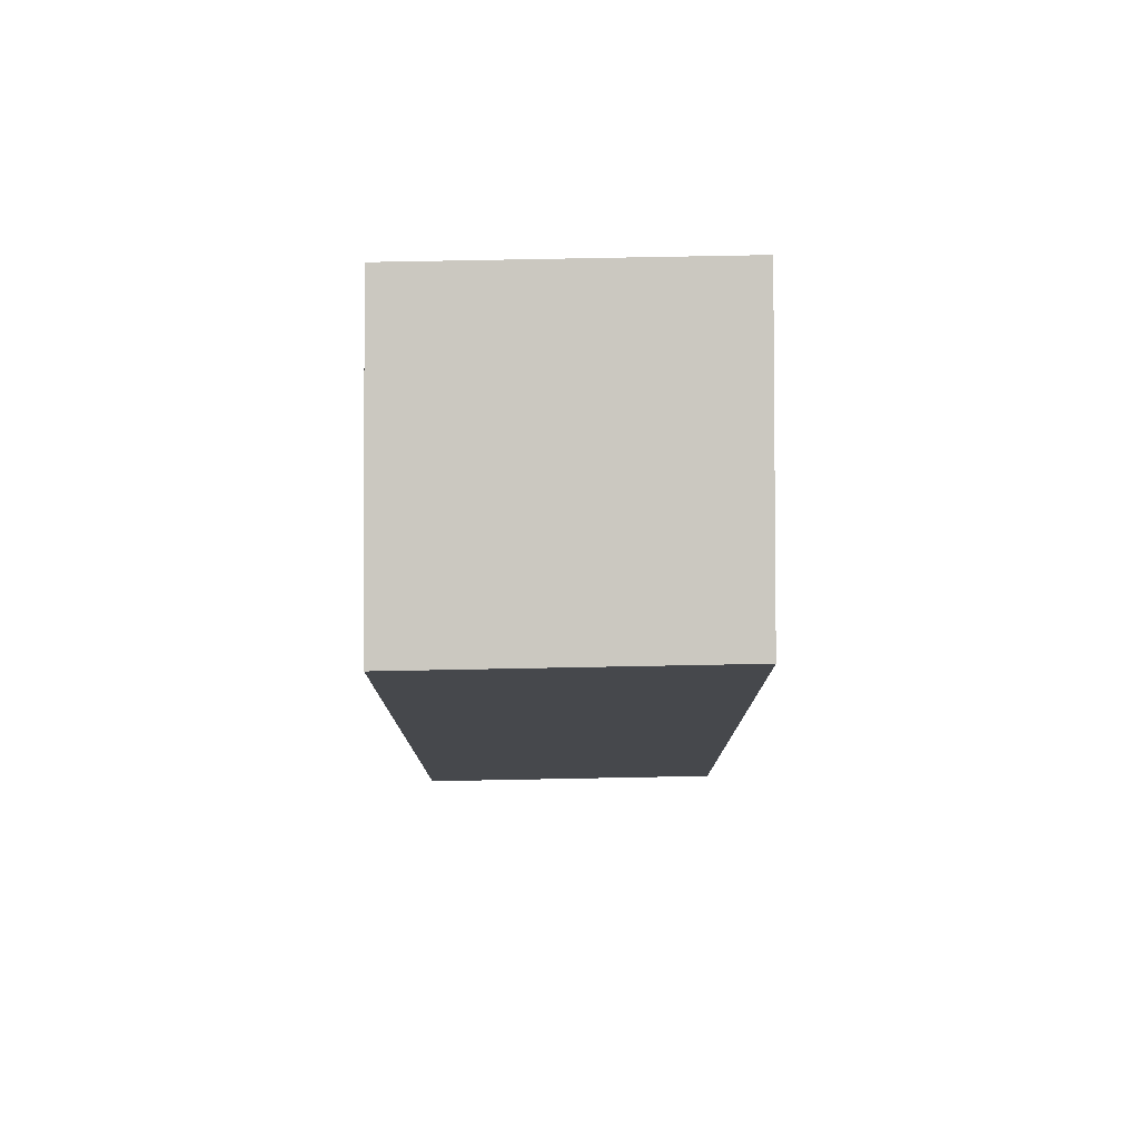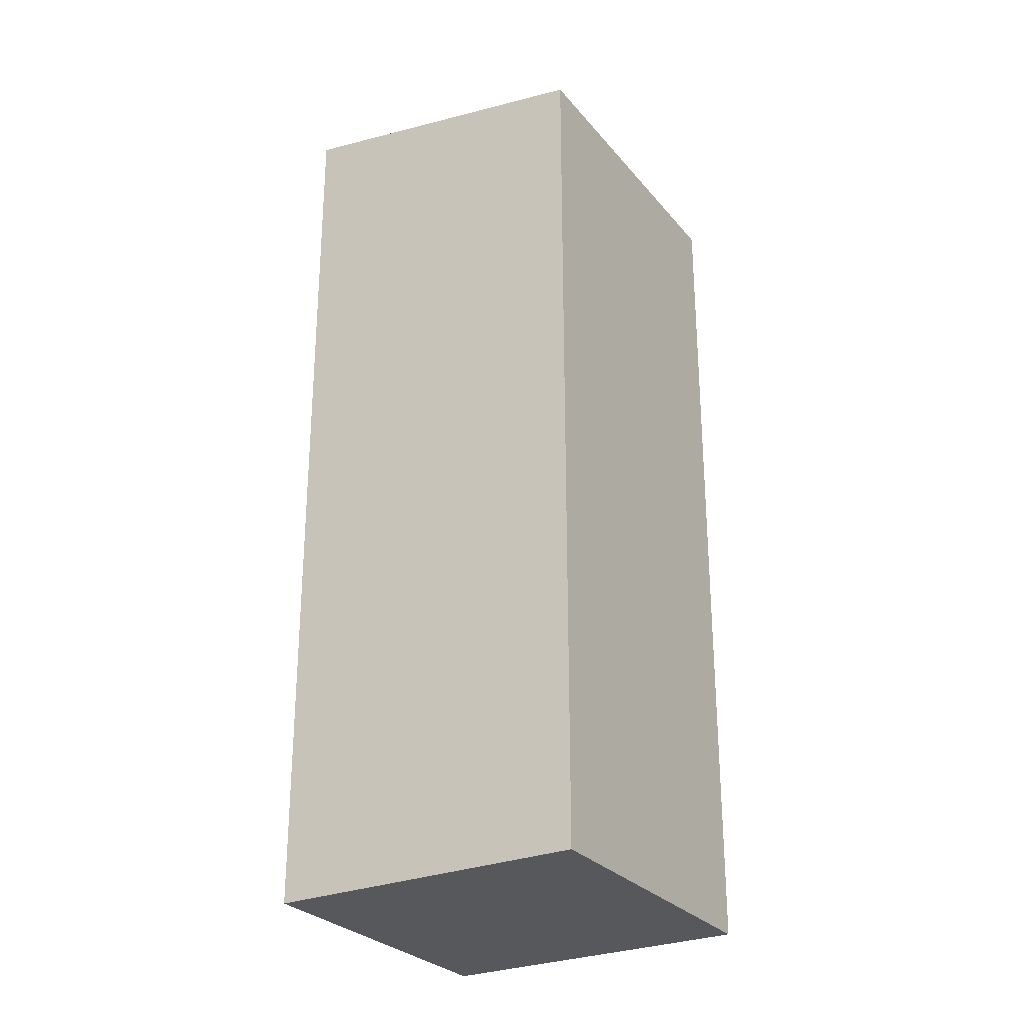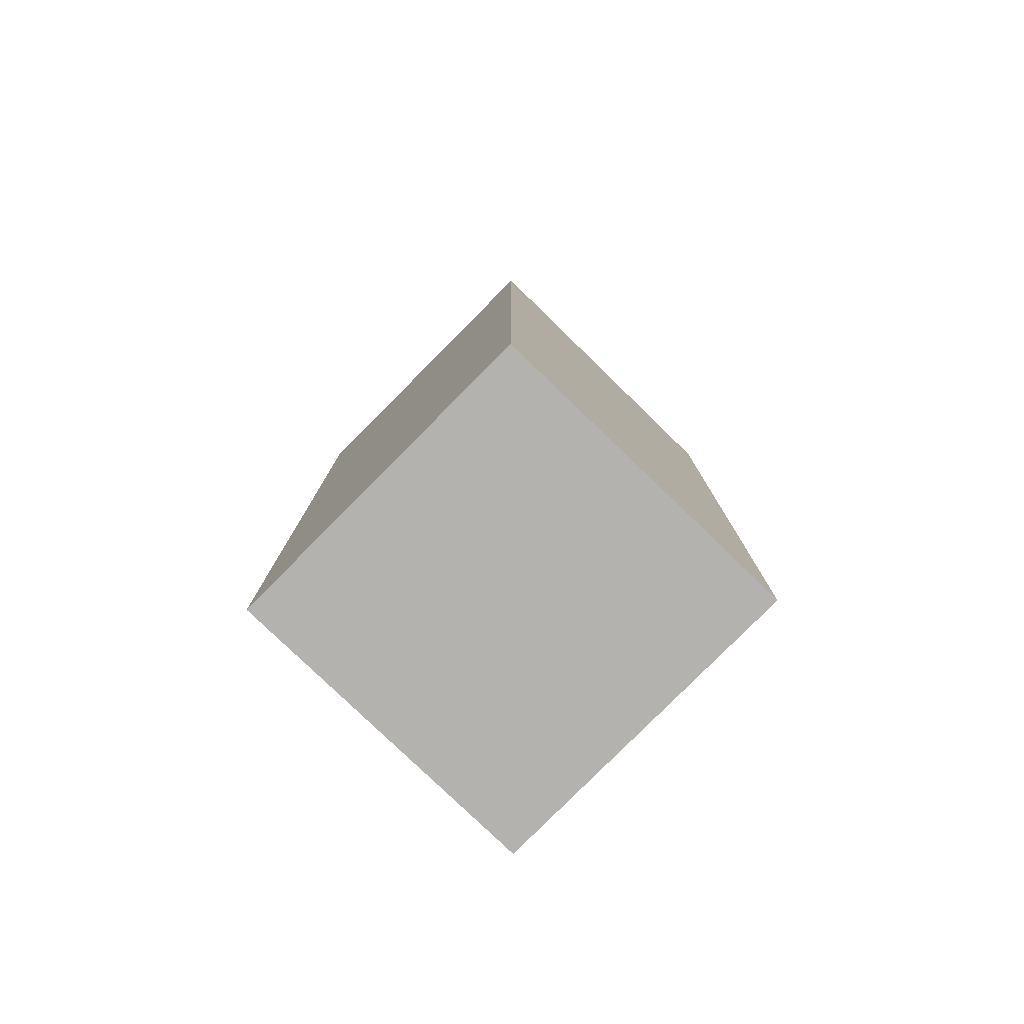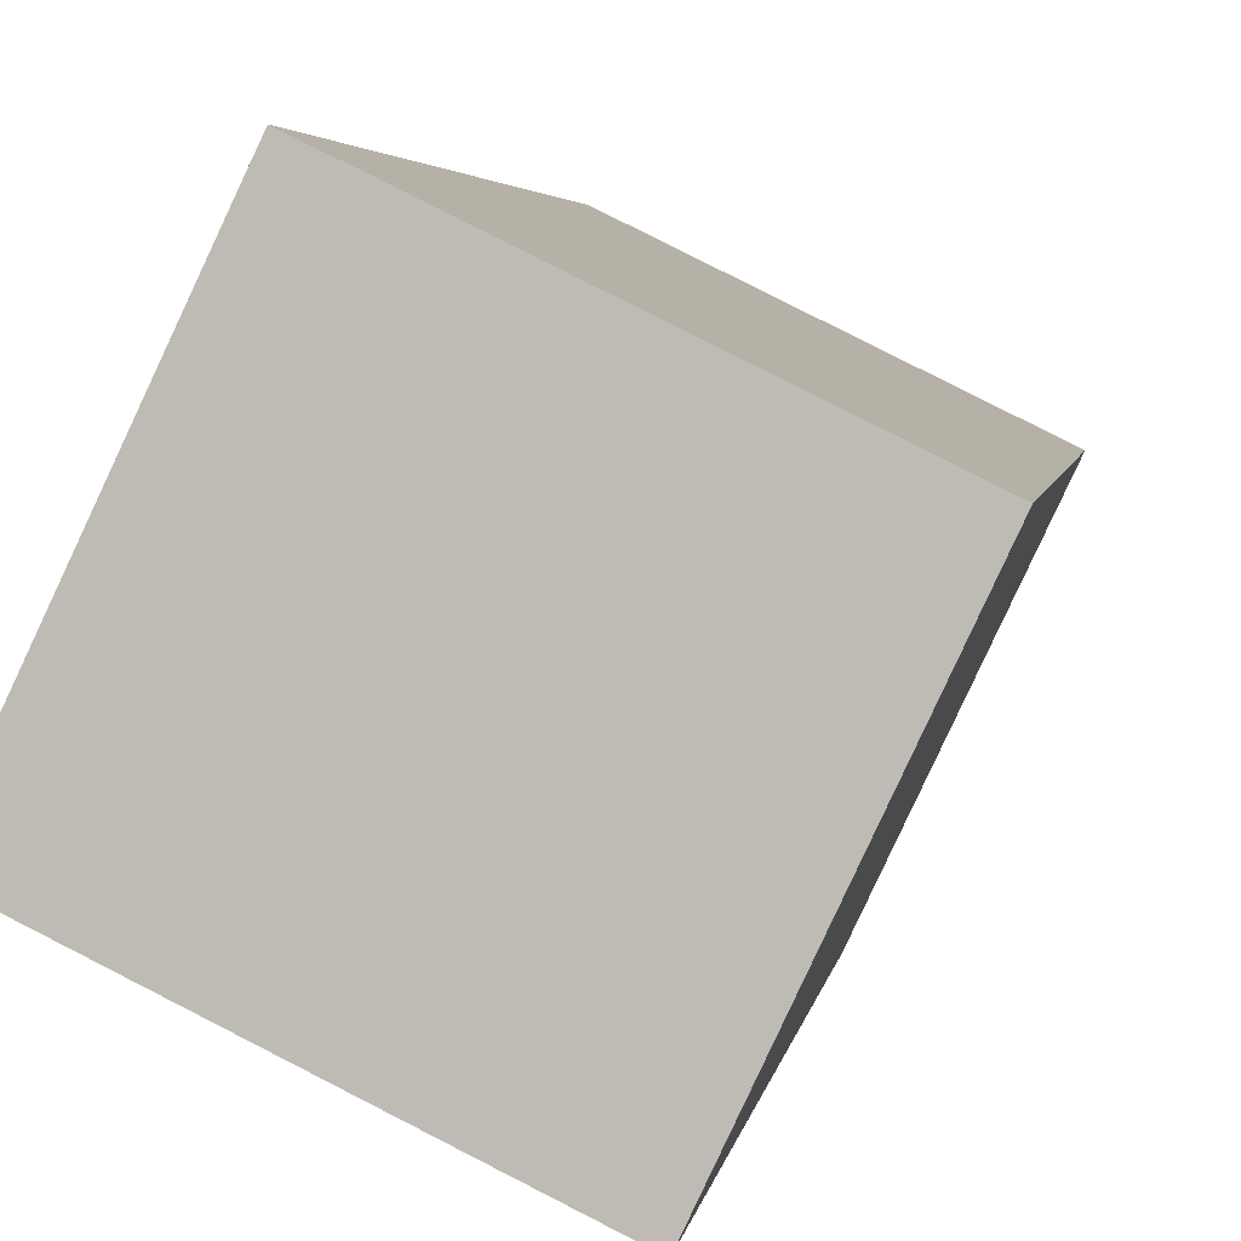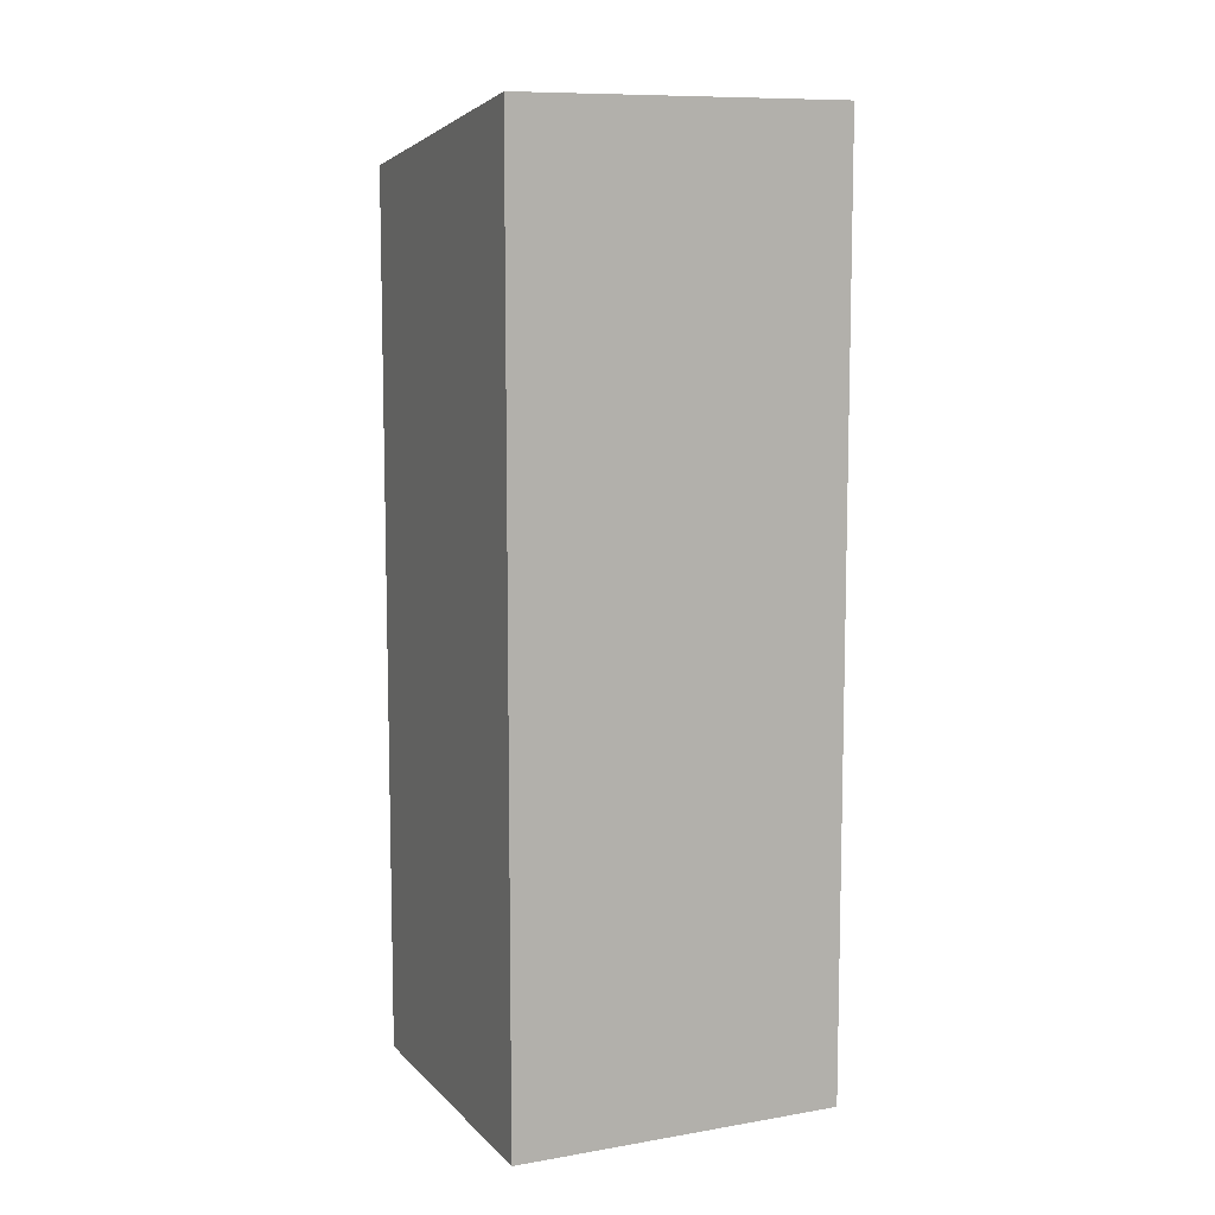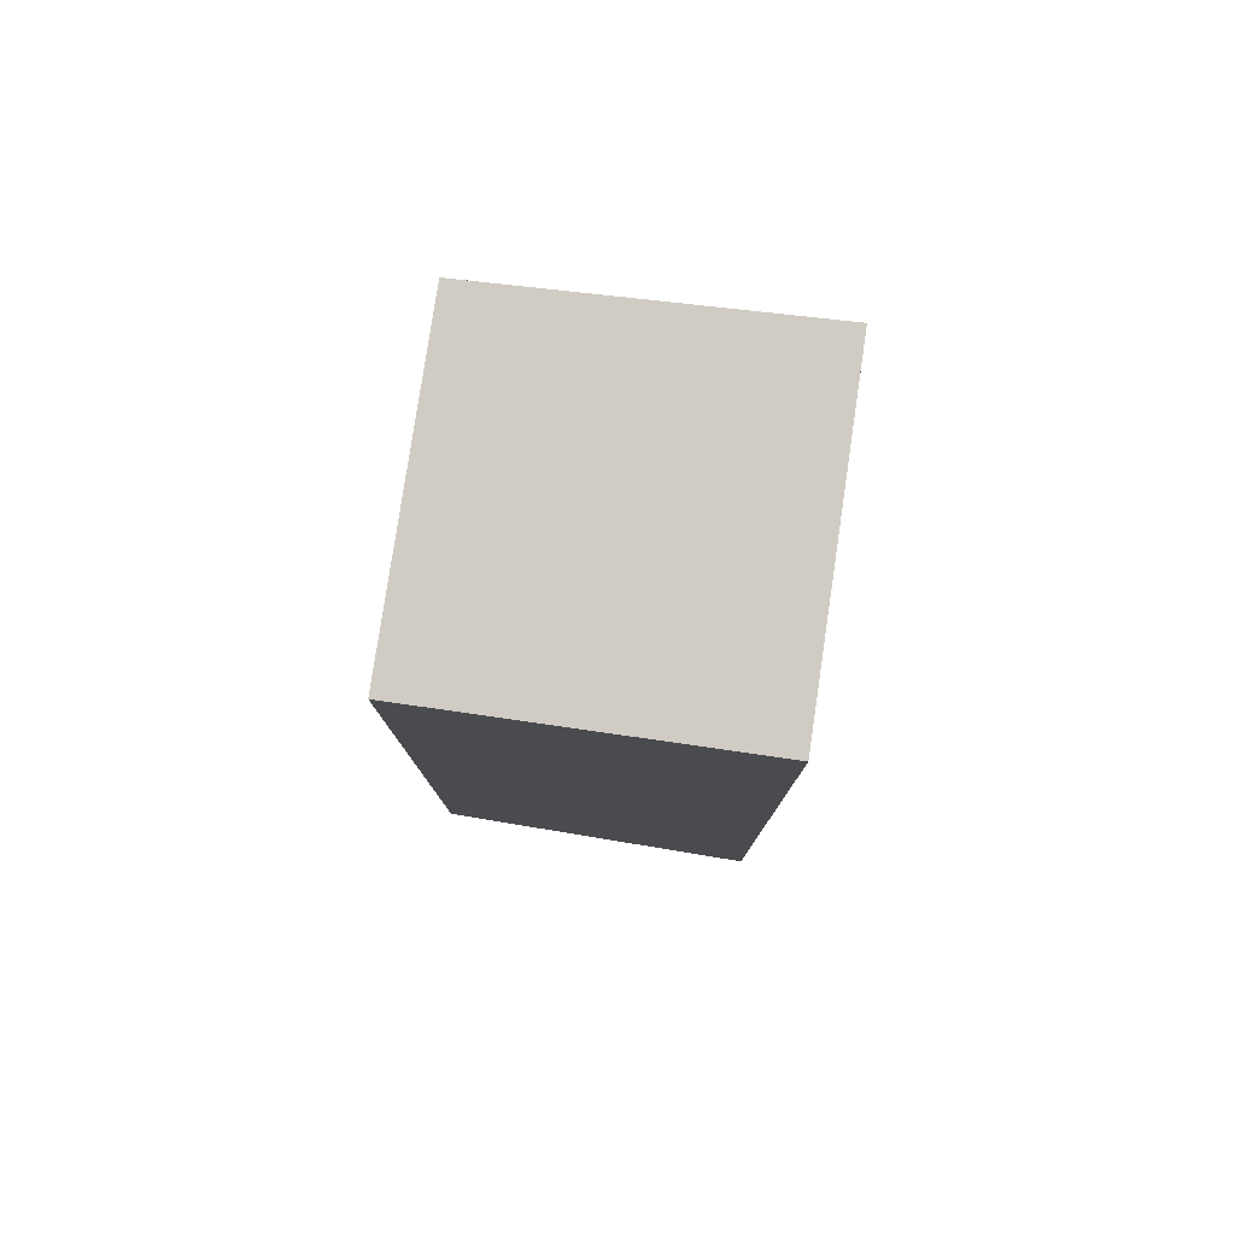
<metadata>
{"format":"obj","ext":"obj","renderer":"f3d","projection":"perspective","resolution":1024,"background":"white","views":[{"elev":78.6,"azim":-154.9,"up":"+Y"},{"elev":-27.7,"azim":147.1,"up":"+Y"},{"elev":-79.8,"azim":71.4,"up":"+Y"},{"elev":3.5,"azim":7.3,"up":"+Z"},{"elev":9.5,"azim":1.5,"up":"+Y"},{"elev":79.6,"azim":-55.4,"up":"+Y"}]}
</metadata>
<code>
v  0 0 0
v  8.248 -1.727e-16 2.821
v  2.635 -3.418e-16 5.582
v  5.613 1.69e-16 -2.761
v  2.635 17.52 5.581
v  8.248 17.52 2.821
v  0.0003533 16.54 -0.0005235
v  5.613 16.54 -2.761
g defaultobject
f 1 2 3
f 2 1 4
f 2 5 3
f 5 2 6
f 5 1 3
f 1 5 7
f 7 4 1
f 4 7 8
f 4 6 2
f 6 4 8
f 7 6 8
f 6 7 5

</code>
